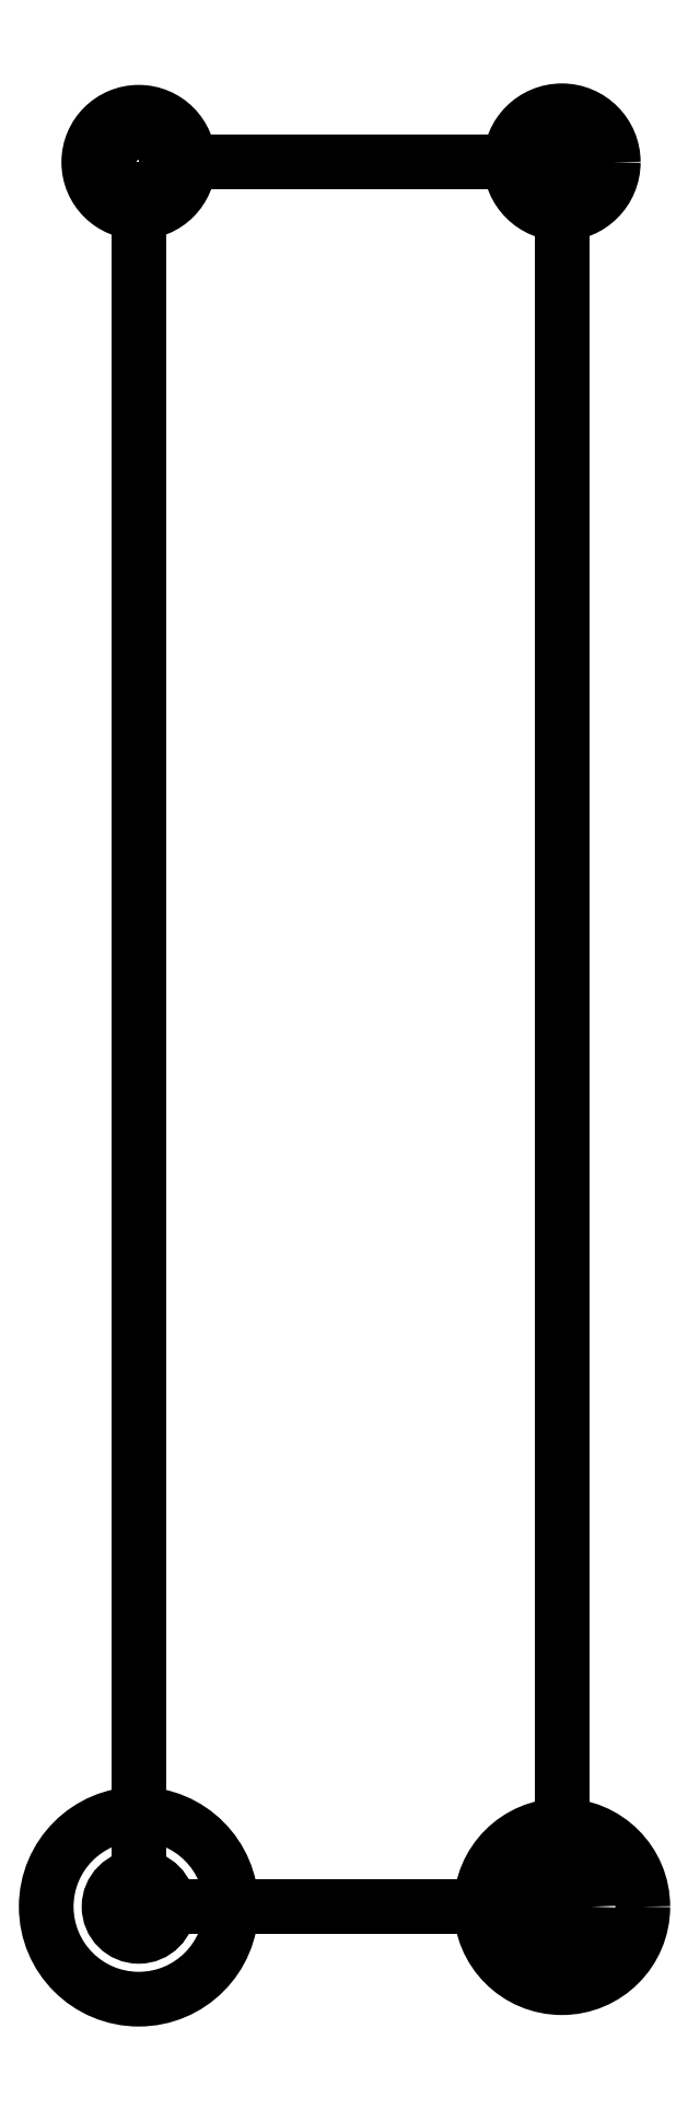
<metadata>
{"format":"dxf","ext":"dxf","renderer":"ezdxf+matplotlib","layout":"modelspace","background":"white","min_lineweight":24,"dpi":150}
</metadata>
<code>
0
SECTION
2
ENTITIES
0
CIRCLE
8
0
10
-16.2
20
-2
30
0
40
1.05
210
0
220
0
230
1
0
CIRCLE
8
0
10
-16.2
20
-2
30
0
40
1.346
210
0
220
0
230
1
0
CIRCLE
8
0
10
-16.2
20
-2
30
0
40
0.8
210
0
220
0
230
1
0
LWPOLYLINE
8
0
90
4
70
1
43
0
10
-16.2
20
-2
10
-4.8
20
-2
10
-4.8
20
-49
10
-16.2
20
-49
0
CIRCLE
8
0
10
-4.8
20
-2
30
0
40
0.8
210
0
220
0
230
1
0
CIRCLE
8
0
10
-16.2
20
-49
30
0
40
0.8
210
0
220
0
230
1
0
CIRCLE
8
0
10
-4.8
20
-49
30
0
40
0.8
210
0
220
0
230
1
0
CIRCLE
8
0
10
-16.2
20
-49
30
0
40
2.492
210
0
220
0
230
1
0
CIRCLE
8
0
10
-4.8
20
-49
30
0
40
2.183
210
0
220
0
230
1
0
CIRCLE
8
0
10
-4.8
20
-2
30
0
40
1.385
210
0
220
0
230
1
0
ENDSEC
0
EOF

</code>
